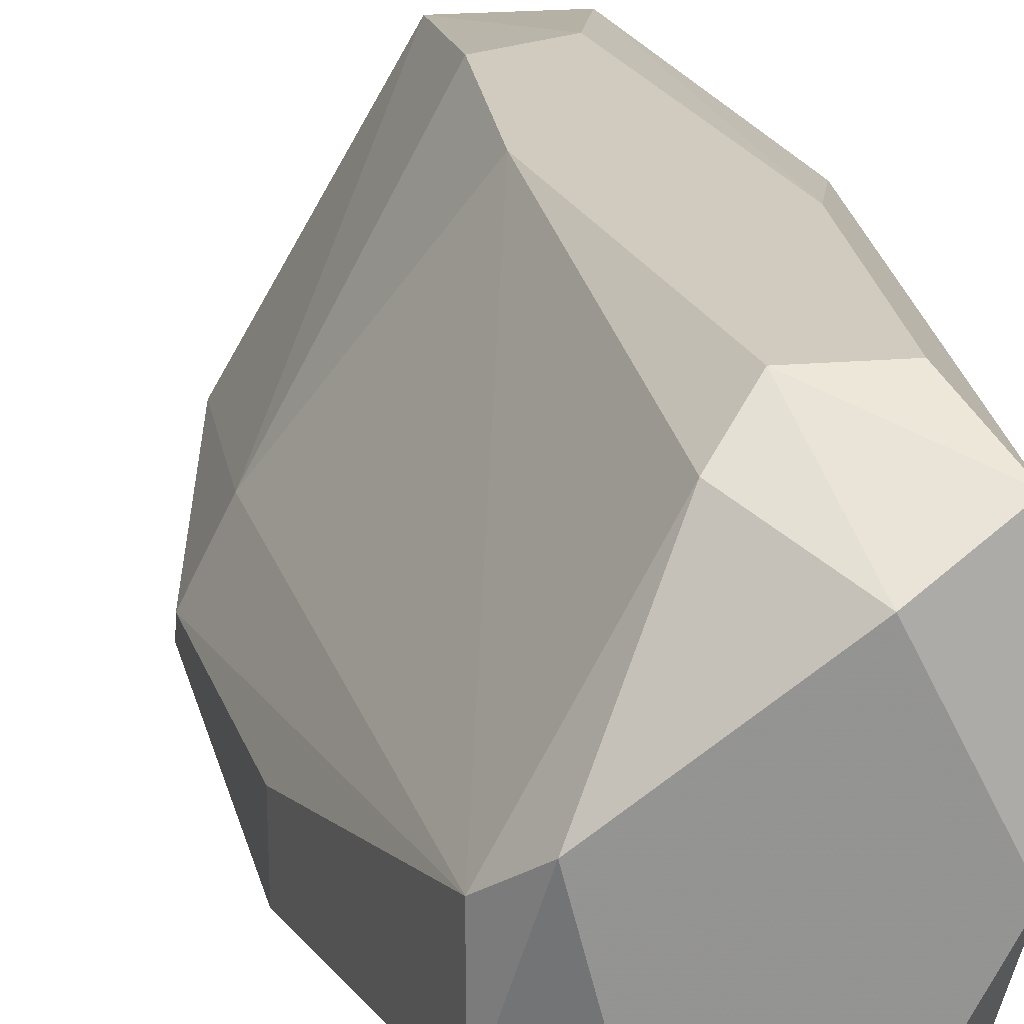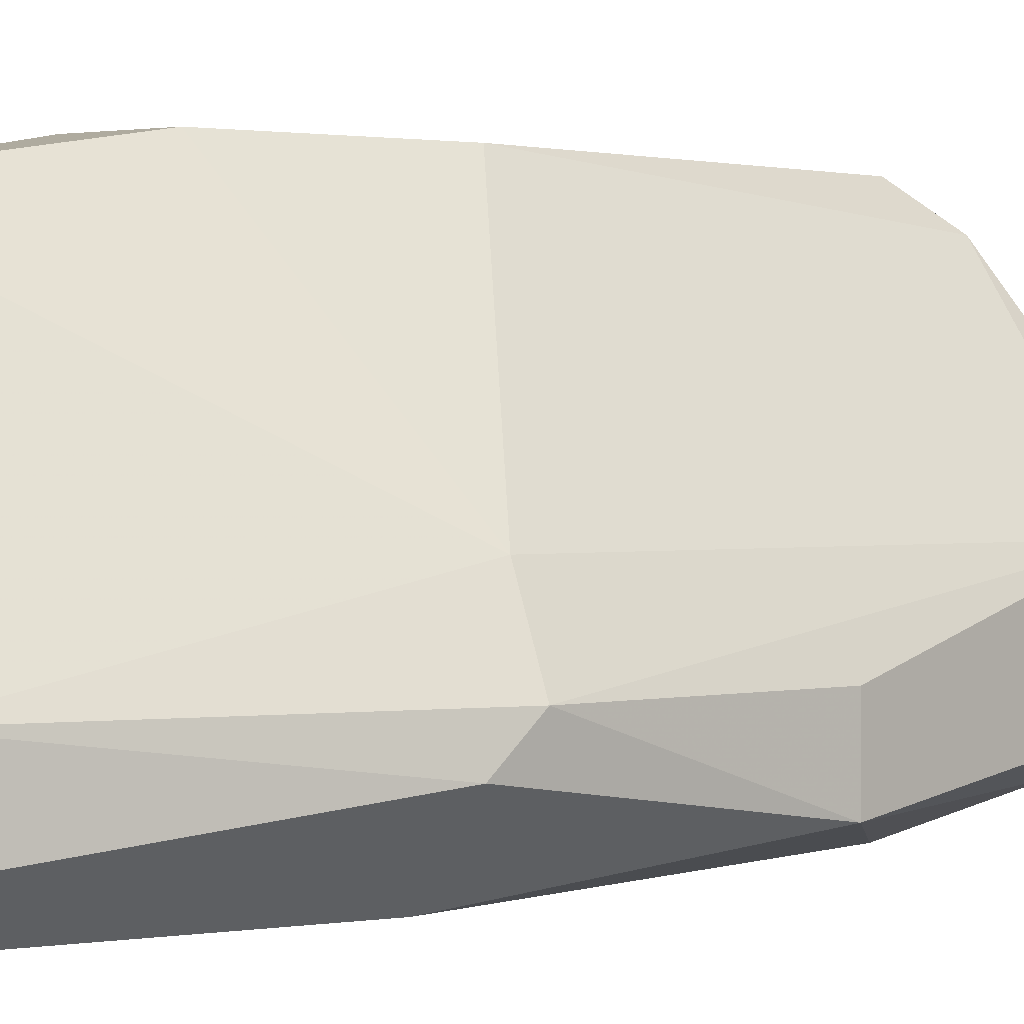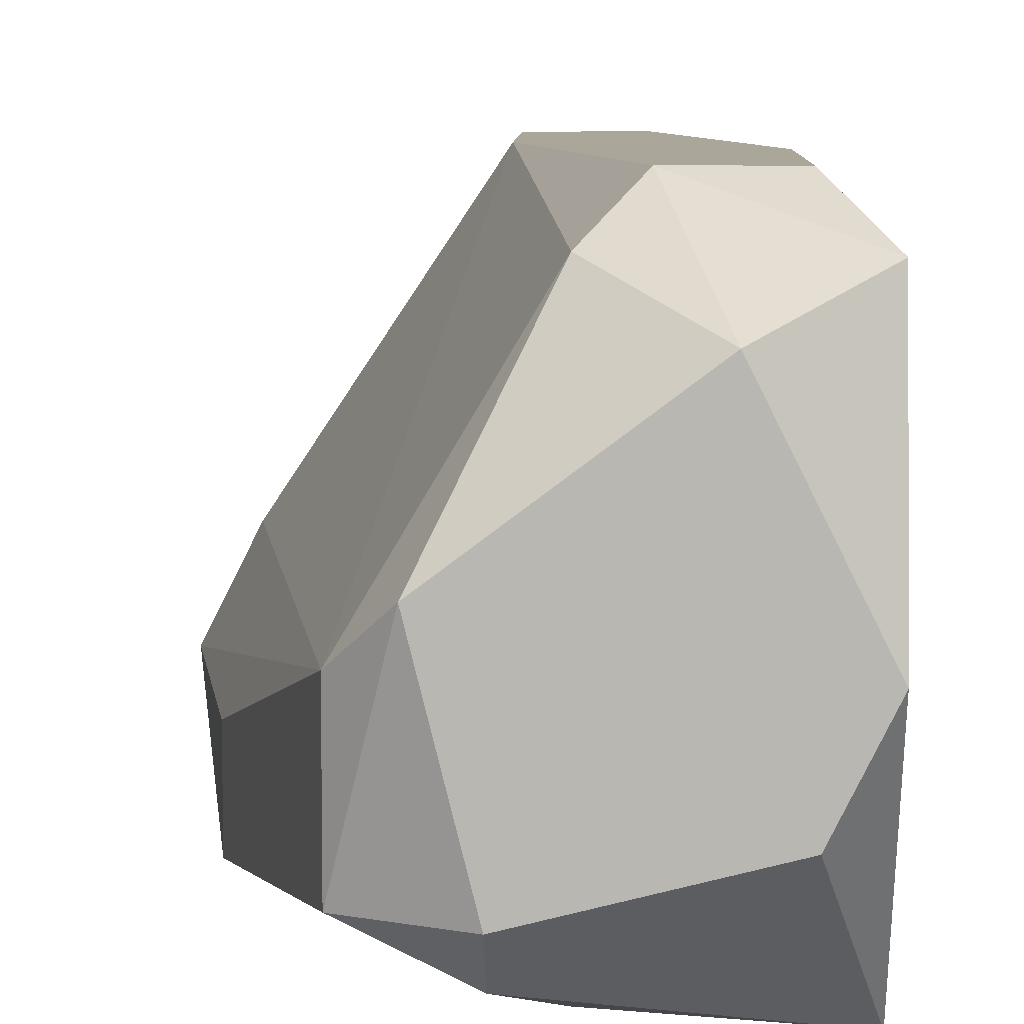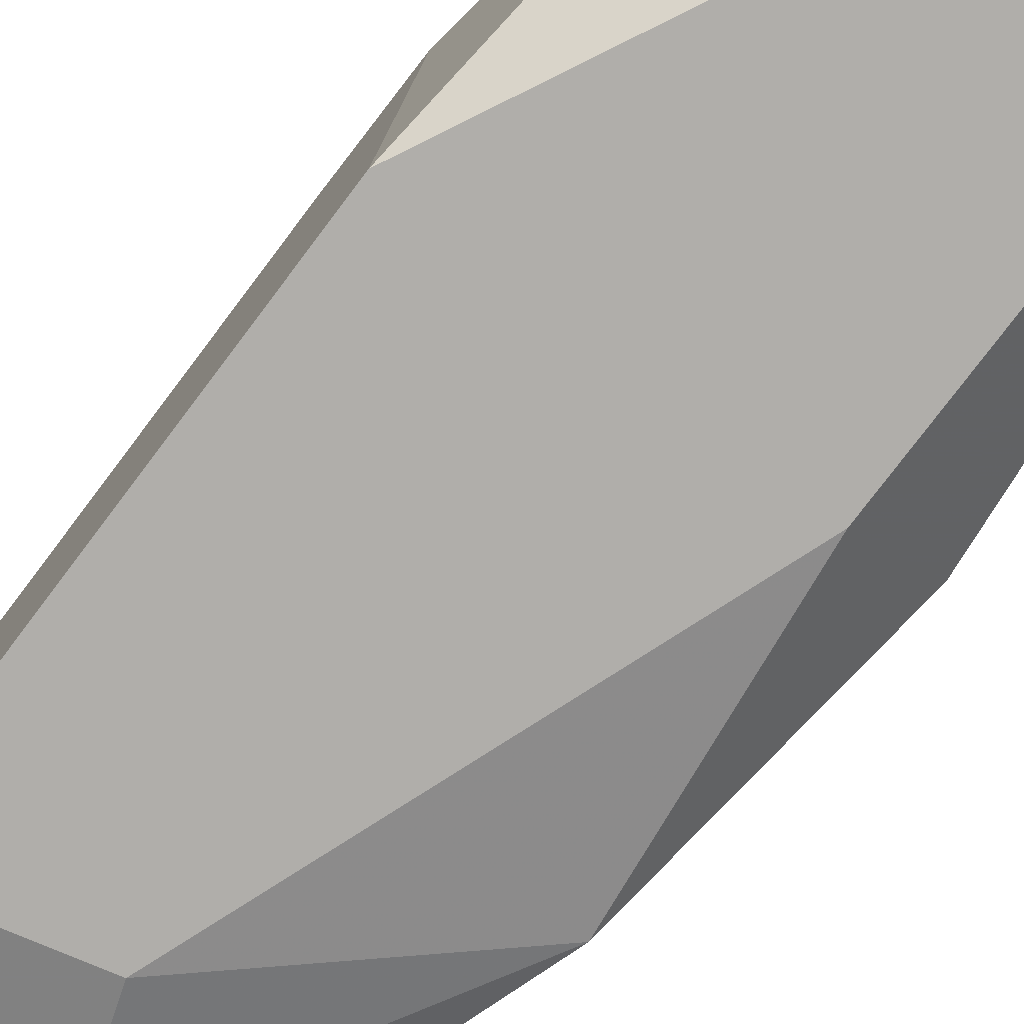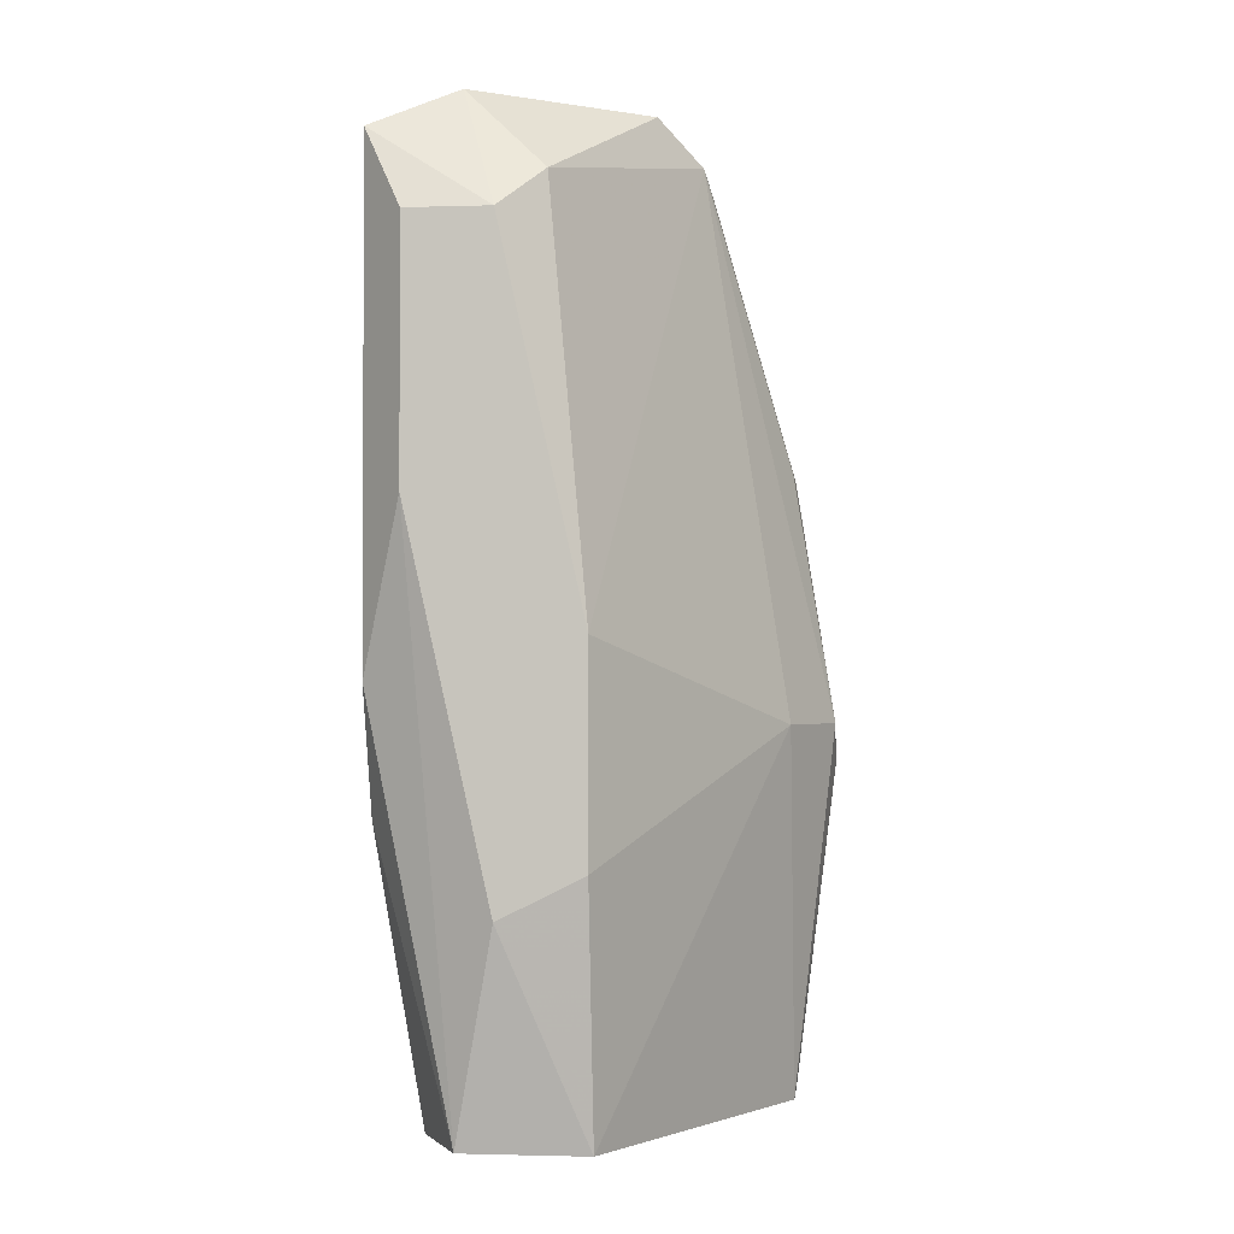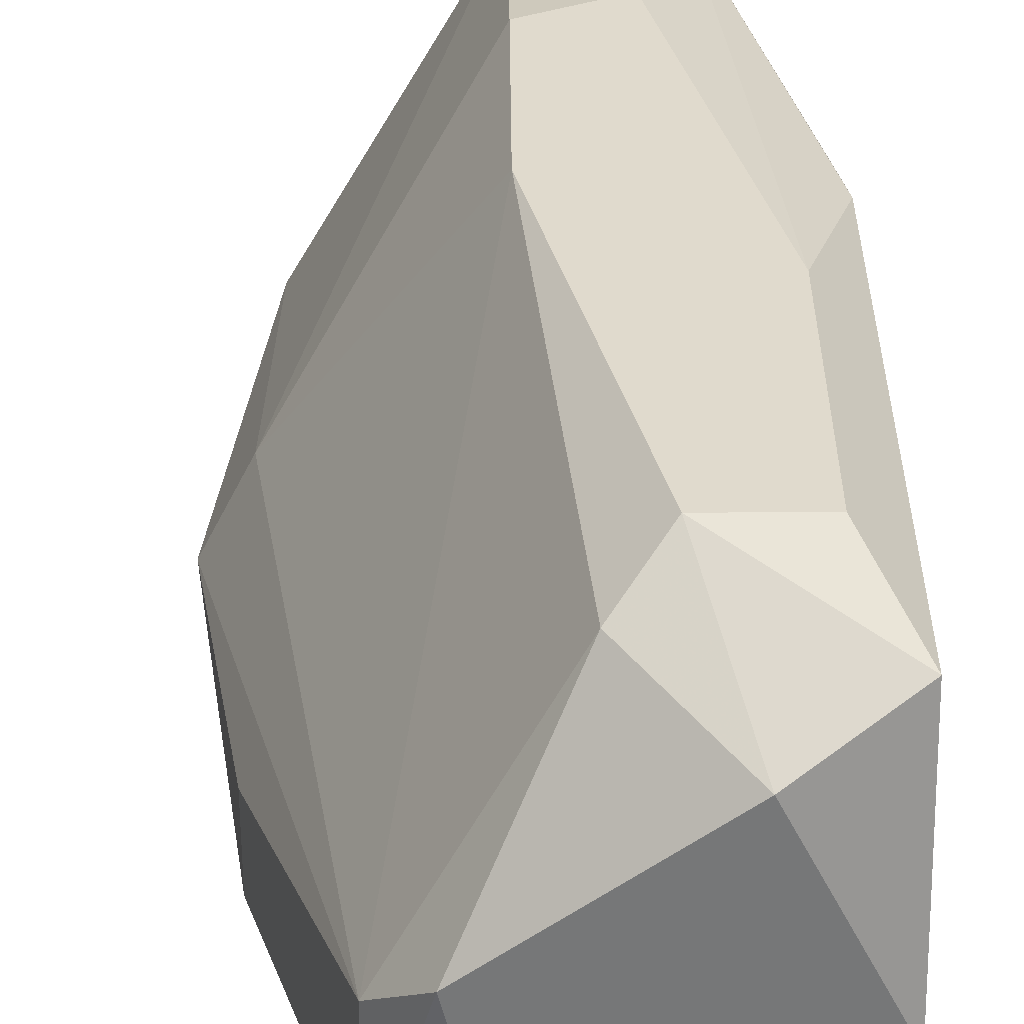
<metadata>
{"format":"obj","ext":"obj","renderer":"f3d","projection":"perspective","resolution":1024,"background":"white","views":[{"elev":23.5,"azim":-7.7,"up":"+Y"},{"elev":1.0,"azim":-121.7,"up":"+Y"},{"elev":7.8,"azim":1.7,"up":"+Y"},{"elev":-77.7,"azim":142.9,"up":"+Y"},{"elev":-1.5,"azim":-173.8,"up":"+Z"},{"elev":33.0,"azim":-0.4,"up":"+Y"}]}
</metadata>
<code>
v -0.02531 -0.004019 -0.006821
v -0.02531 -0.00707 -0.006821
v -0.02735 -0.008087 -0.01394
v -0.02735 -0.008087 -0.02919
v -0.02735 -0.004019 -0.02004
v -0.02735 -0.006053 -0.01394
v -0.02735 -0.006053 -0.02919
v -0.02328 0.001065 -0.02919
v -0.02328 -0.008087 -0.006821
v -0.02328 0.002084 -0.02309
v -0.02328 0.002084 -0.01801
v -0.02328 -0.00707 -0.005804
v -0.01921 0.002084 -0.008855
v -0.01921 0.002084 -0.01496
v -0.01921 -0.000969 -0.02919
v -0.01921 -0.006053 -0.005804
v -0.01921 -0.005036 -0.02919
v -0.02125 0.002084 -0.008855
v -0.02125 0.002084 -0.02411
v -0.02226 0.001065 -0.007838
v -0.02226 -0.009105 -0.009871
v -0.02226 -0.009105 -0.02919
v -0.02837 -0.00707 -0.02106
v -0.02837 -0.006053 -0.02004
v -0.02023 0.001065 -0.02919
v -0.02023 4.9e-05 -0.005804
v -0.02633 -0.009105 -0.02106
v -0.02633 -0.009105 -0.02919
v -0.01819 0.001065 -0.006821
v -0.01819 0.001065 -0.01902
v -0.01819 -0.004019 -0.005804
v -0.01819 4.9e-05 -0.02207
v -0.01819 -0.009105 -0.008855
v -0.01819 -0.009105 -0.02106
v -0.0243 -0.003002 -0.005804
f 27 3 23
f 28 4 25
f 33 28 34
f 33 34 29
f 28 25 17
f 29 34 32
f 34 17 32
f 2 6 3
f 6 24 3
f 25 4 8
f 34 28 22
f 28 17 22
f 17 34 22
f 26 20 35
f 16 26 35
f 28 33 21
f 13 10 11
f 8 4 7
f 6 2 1
f 24 6 1
f 2 35 1
f 35 20 1
f 20 11 1
f 10 13 14
f 13 29 14
f 10 8 5
f 11 10 5
f 7 24 5
f 8 7 5
f 24 1 5
f 1 11 5
f 33 16 12
f 35 2 12
f 16 35 12
f 28 21 27
f 21 3 27
f 17 25 15
f 25 32 15
f 32 17 15
f 33 29 31
f 29 26 31
f 16 33 31
f 26 16 31
f 29 32 30
f 32 25 30
f 25 14 30
f 14 29 30
f 25 8 19
f 8 10 19
f 14 25 19
f 10 14 19
f 26 29 18
f 20 26 18
f 29 13 18
f 11 20 18
f 13 11 18
f 2 3 9
f 21 33 9
f 3 21 9
f 33 12 9
f 12 2 9
f 4 28 23
f 3 24 23
f 7 4 23
f 24 7 23
f 28 27 23

</code>
